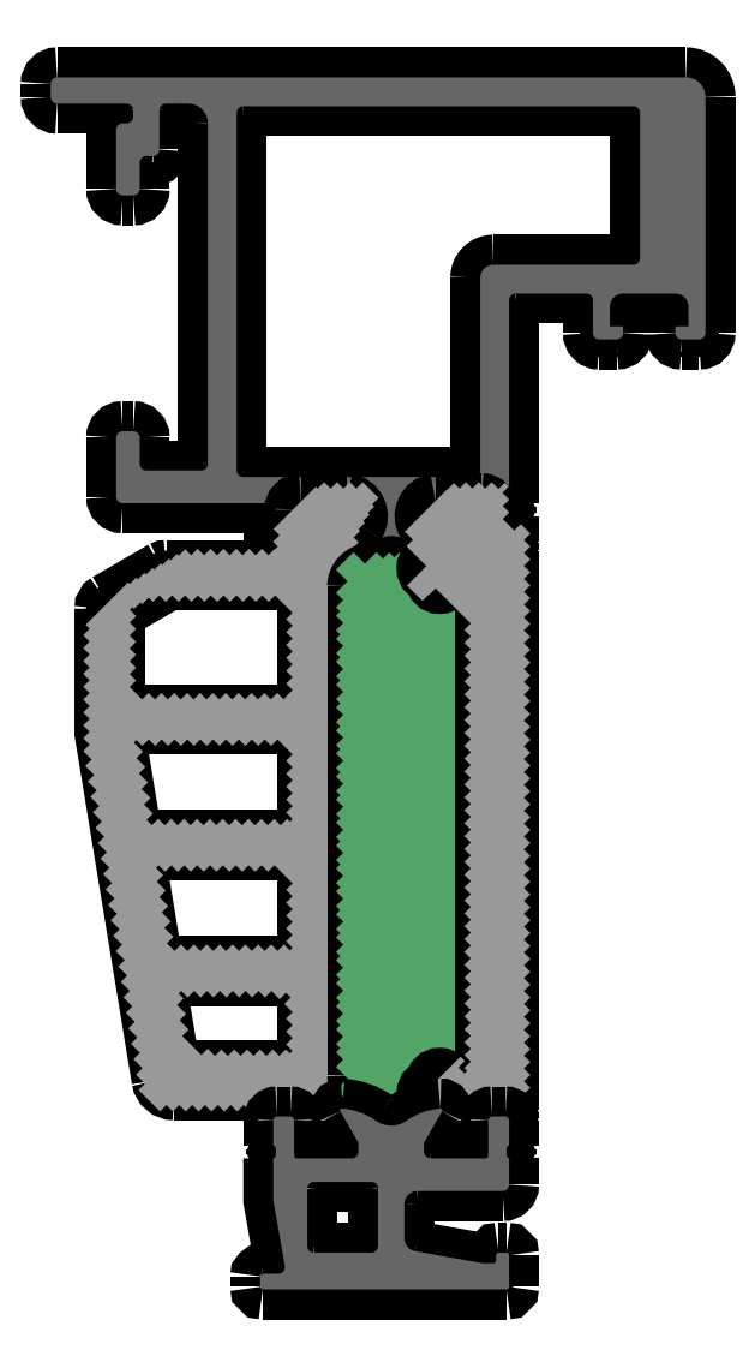
<metadata>
{"format":"dxf","ext":"dxf","renderer":"ezdxf+matplotlib","layout":"modelspace","background":"white","min_lineweight":24,"dpi":150}
</metadata>
<code>
0
SECTION
2
ENTITIES
0
POINT
8
FANGPUNKTE
10
-35
20
90.5
30
0
0
POINT
8
FANGPUNKTE
10
-35
20
92.5
30
0
0
POINT
8
FANGPUNKTE
10
15
20
92.5
30
0
0
POINT
8
FANGPUNKTE
10
15
20
72.5
30
0
0
POINT
8
FANGPUNKTE
10
0
20
72.5
30
0
0
POINT
8
FANGPUNKTE
10
0
20
0
30
0
0
POINT
8
FANGPUNKTE
10
-19
20
0
30
0
0
POINT
8
FANGPUNKTE
10
-26.4
20
15.2
30
0
0
POINT
8
FANGPUNKTE
10
-30.9
20
42.5
30
0
0
POINT
8
FANGPUNKTE
10
-30.9
20
90.5
30
0
0
INSERT
8
0S-Alu contour
2
442580__B120016C_5866_4C24_AE71_36895ED43B4E_
10
0
20
0
30
0
0
ENDSEC
0
EOF

</code>
